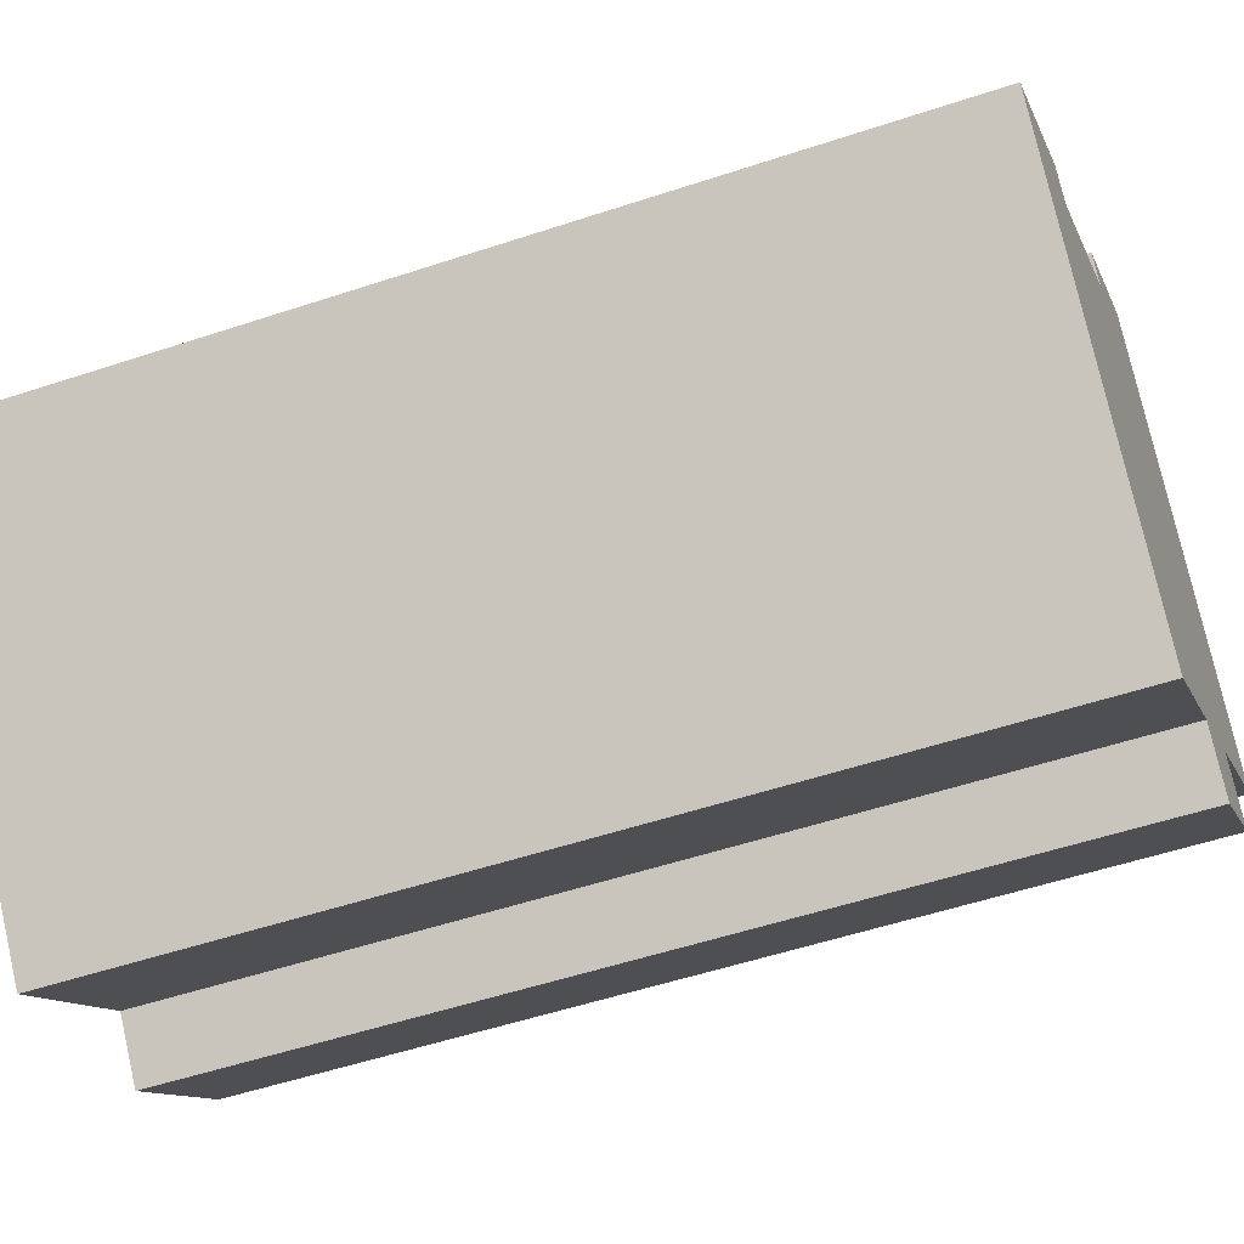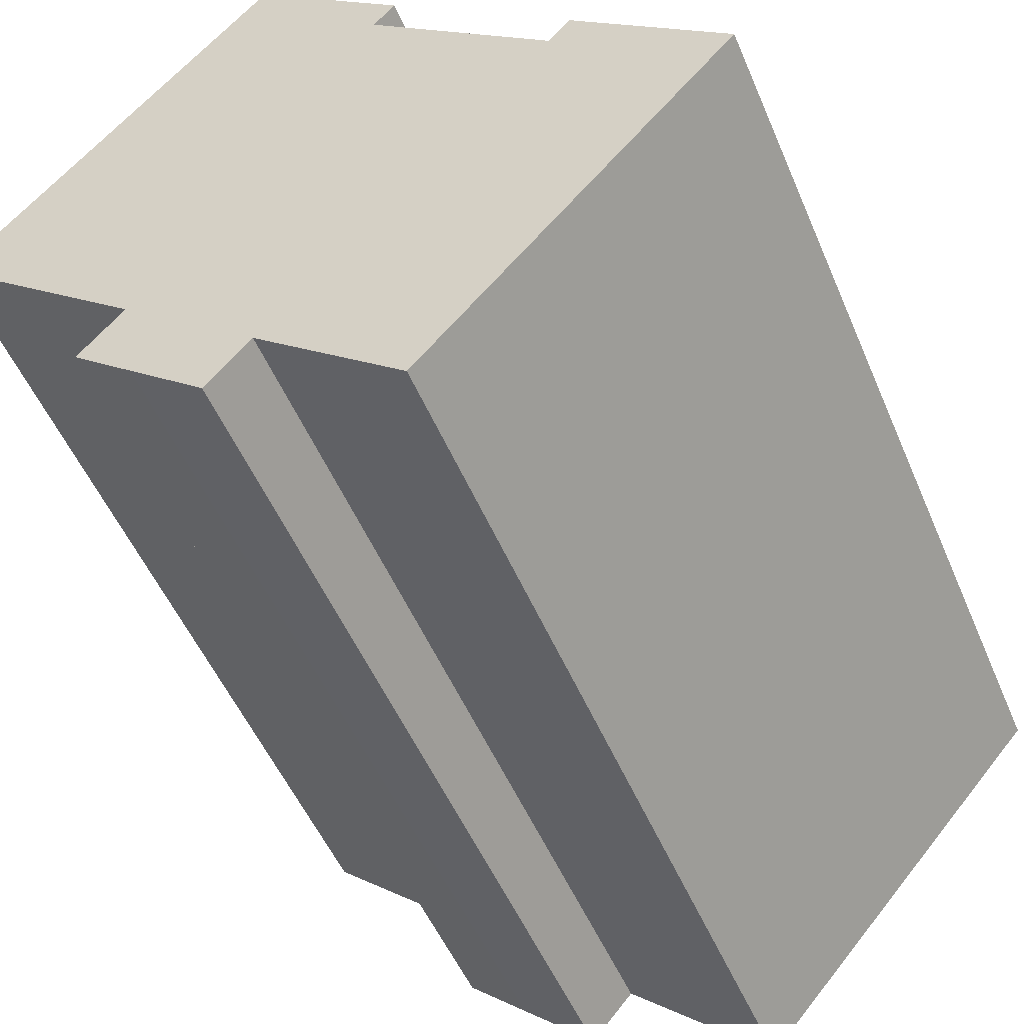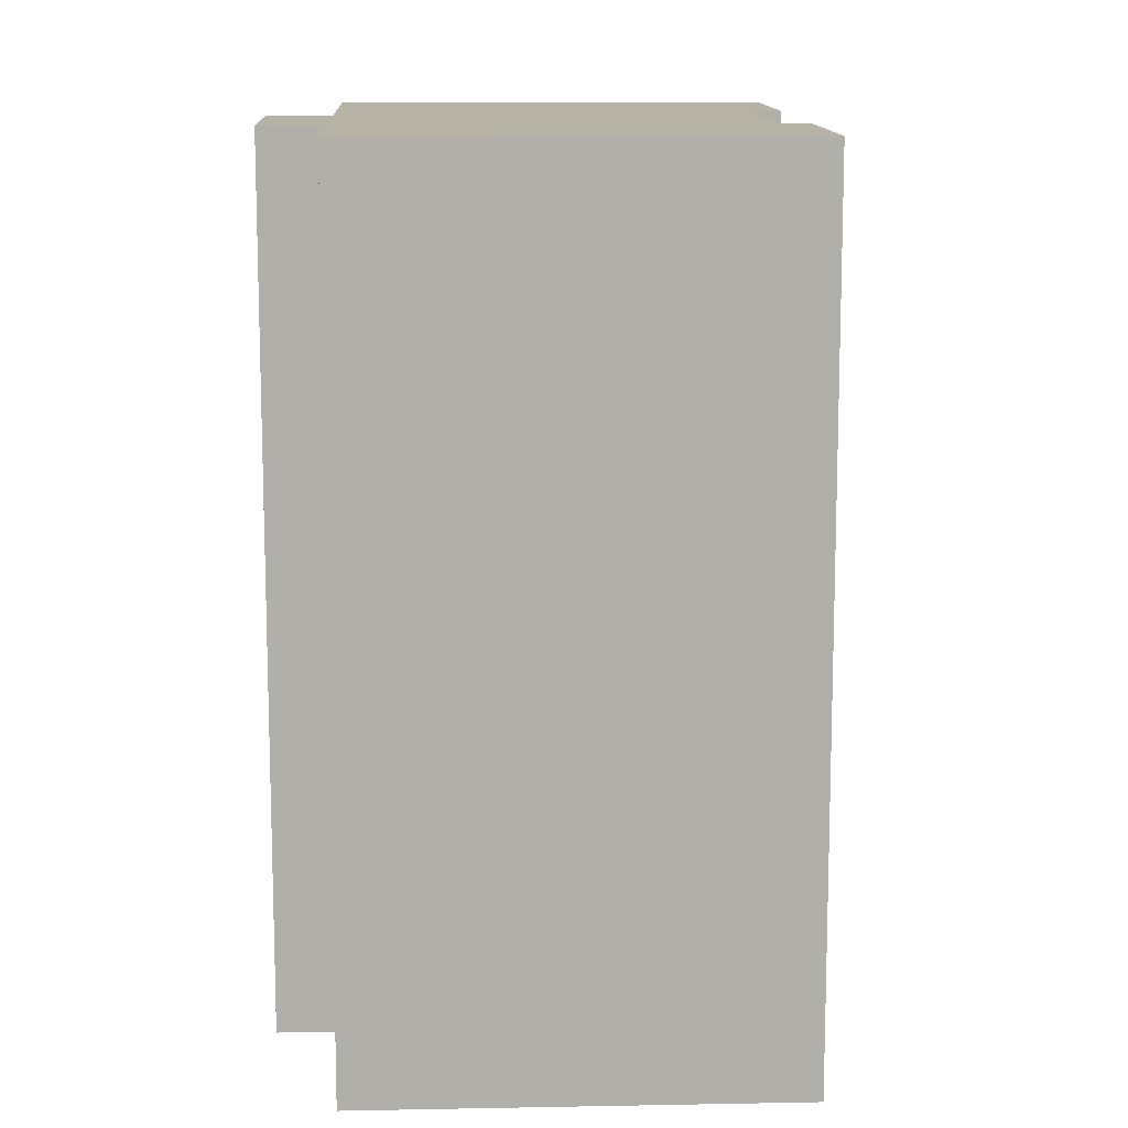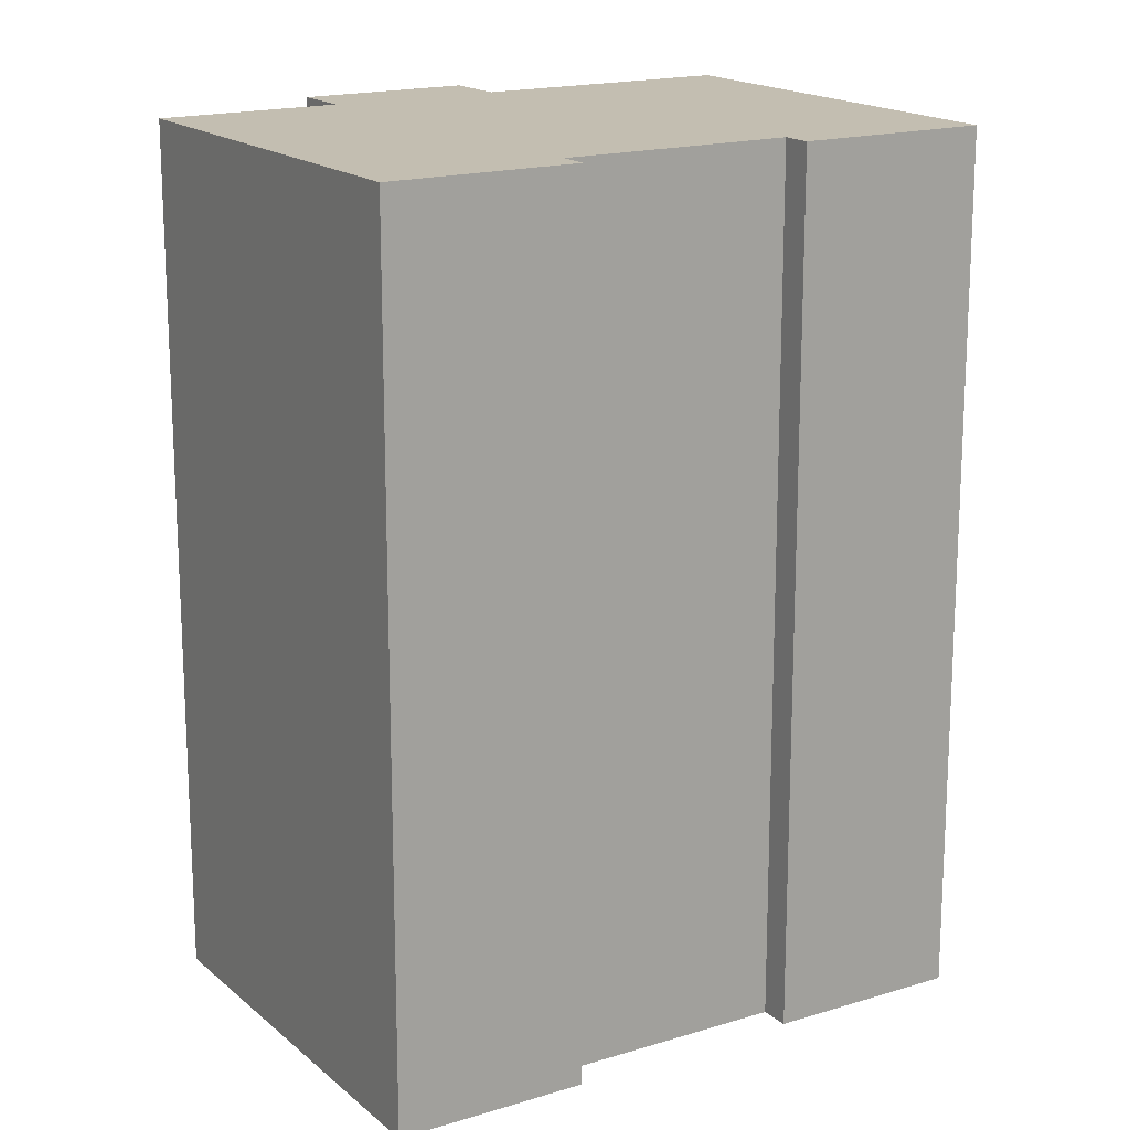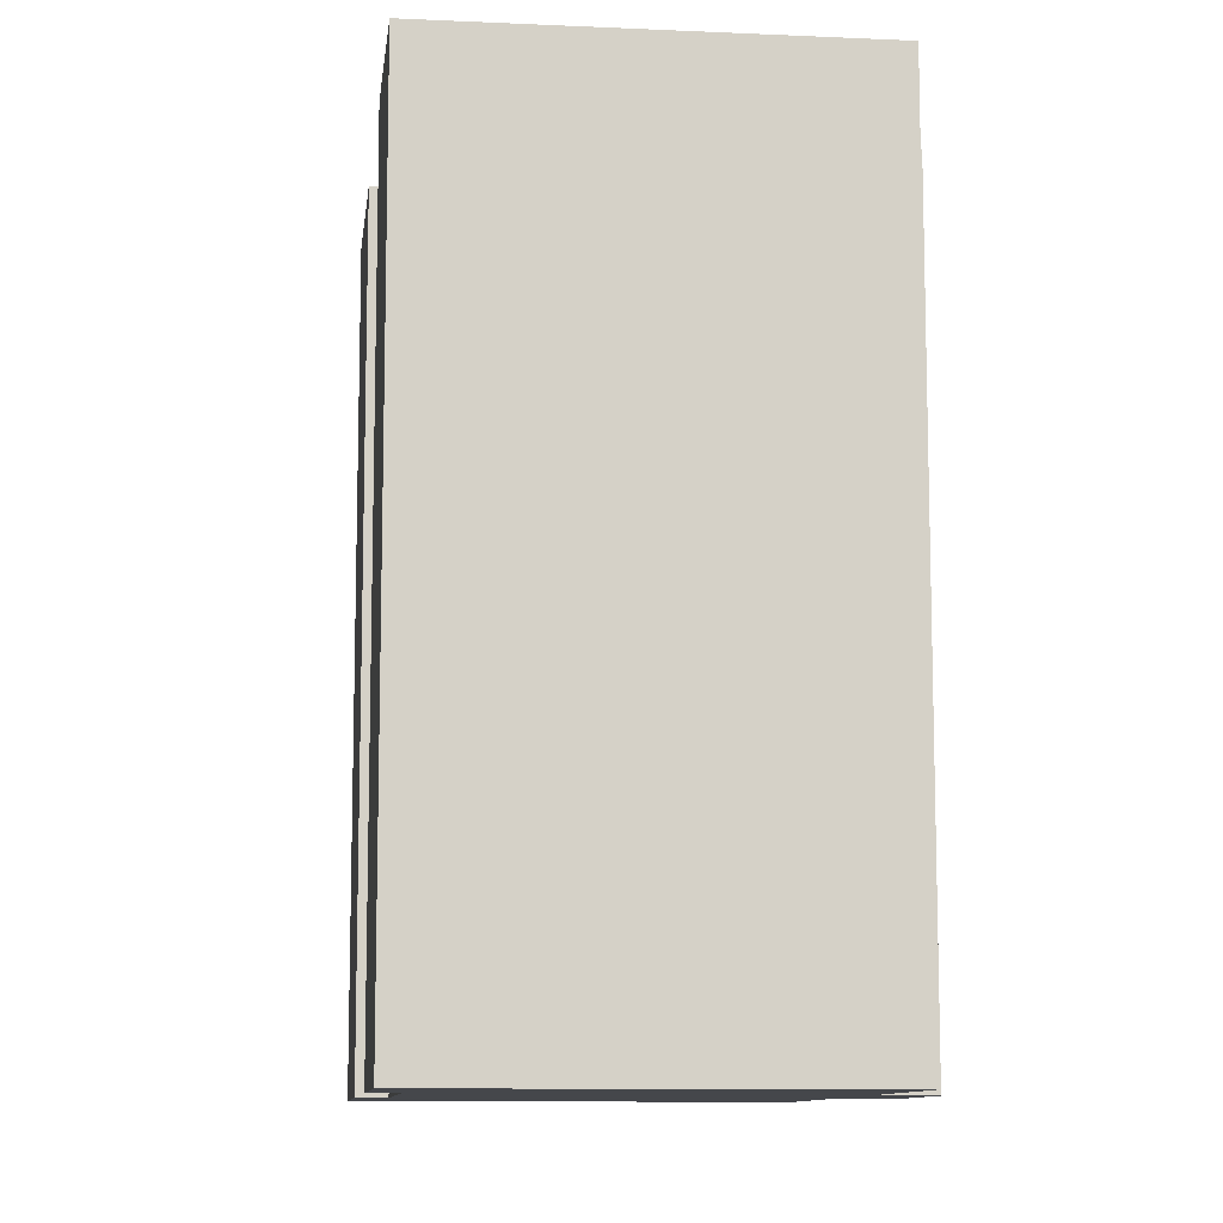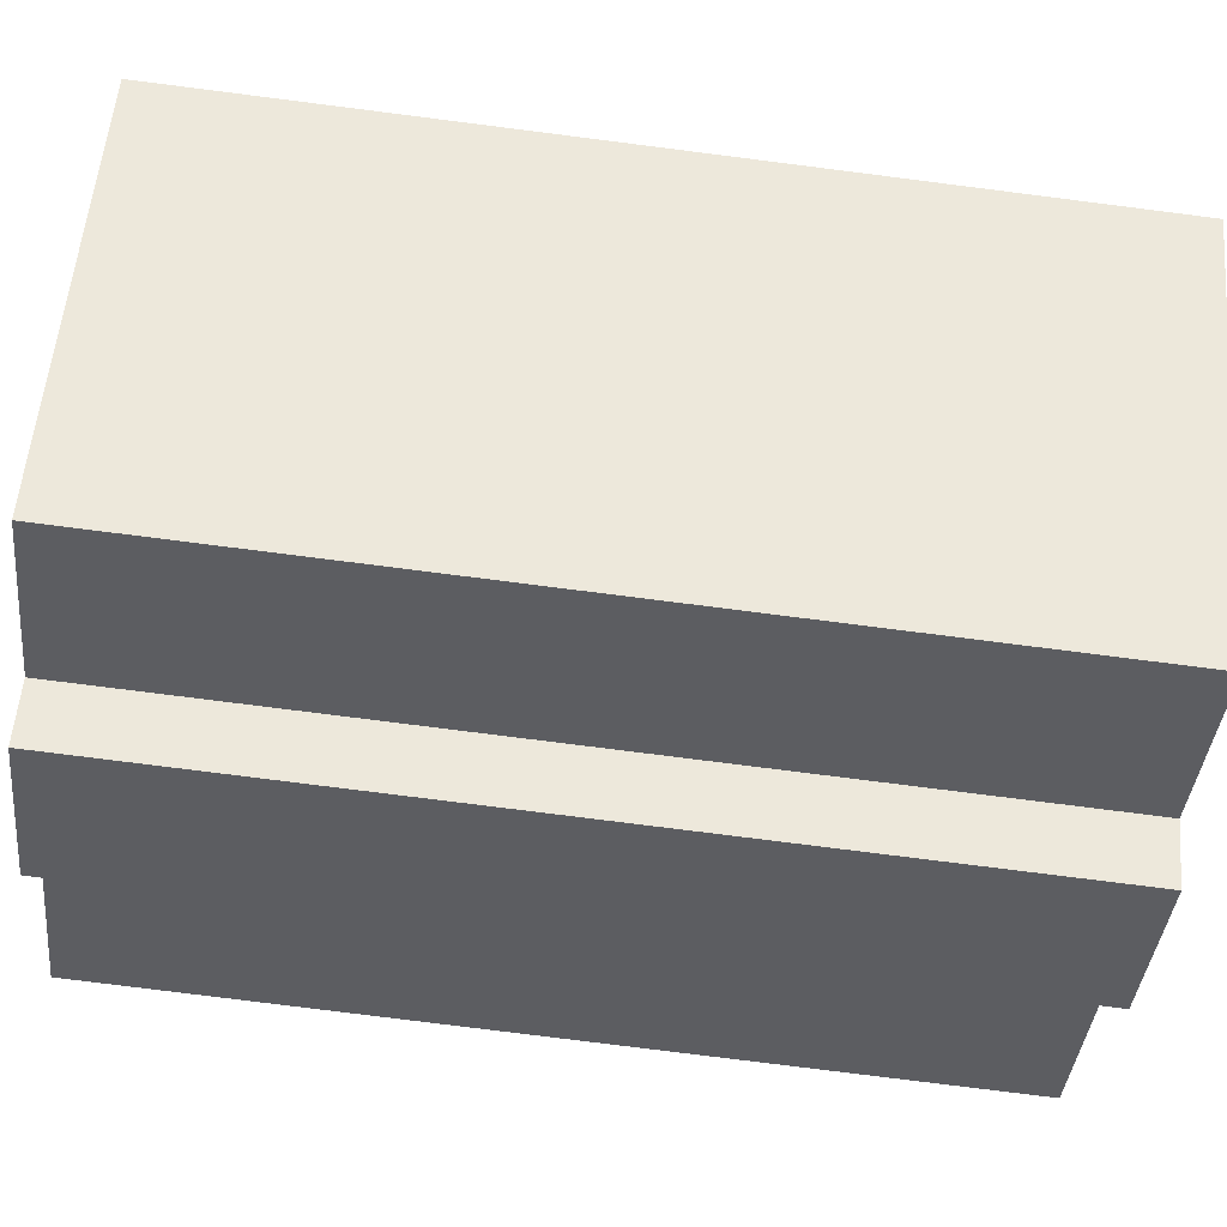
<metadata>
{"format":"obj","ext":"obj","renderer":"f3d","projection":"perspective","resolution":1024,"background":"white","views":[{"elev":-53.1,"azim":-70.4,"up":"+Z"},{"elev":-51.4,"azim":-157.5,"up":"+Z"},{"elev":12.3,"azim":-133.8,"up":"+Y"},{"elev":17.2,"azim":-73.0,"up":"+Y"},{"elev":-10.4,"azim":41.9,"up":"+Y"},{"elev":-78.0,"azim":-97.2,"up":"+Z"}]}
</metadata>
<code>
v  15.33 3.312e-16 -5.409
v  15.79 1.606e-16 -2.623
v  13.27 4.405e-16 -7.194
v  16.97 2.44e-16 -3.985
v  8.13 5.68e-16 -9.276
v  0.6099 -3.262e-17 0.5328
v  0 0 0
v  4.109 -2.201e-16 3.594
v  4.682 -1.799e-16 2.939
v  9.633 -4.451e-16 7.27
v  12.57 -6.73e-16 10.99
v  13.18 -7.057e-16 11.52
v  12.1 3.58e-16 -5.847
v  21.39 -1.388e-16 2.266
v  9.061 -4.852e-16 7.924
v  0.6104 24.28 0.532
v  8.131 24.28 -9.277
v  0.0005183 24.28 -0.0007687
v  12.1 24.28 -5.848
v  4.11 24.28 3.593
v  4.682 24.28 2.938
v  15.33 24.28 -5.41
v  13.27 24.28 -7.195
v  9.633 24.28 7.269
v  15.79 24.28 -2.624
v  16.97 24.28 -3.985
v  21.4 24.28 2.265
v  9.061 24.28 7.924
v  12.57 24.28 10.99
v  13.18 24.28 11.52
g defaultobject
f 1 2 3
f 2 1 4
f 5 6 7
f 6 5 8
f 8 5 9
f 9 5 10
f 10 5 11
f 11 5 12
f 12 5 13
f 12 13 2
f 12 2 14
f 2 13 3
f 11 15 10
f 16 17 18
f 17 16 19
f 19 16 20
f 19 20 21
f 19 22 23
f 22 19 21
f 22 21 24
f 22 24 25
f 22 25 26
f 25 24 27
f 27 24 28
f 27 28 29
f 27 29 30
f 16 7 6
f 7 16 18
f 20 6 8
f 6 20 16
f 20 9 21
f 9 20 8
f 24 9 10
f 9 24 21
f 28 10 15
f 10 28 24
f 29 15 11
f 15 29 28
f 30 11 12
f 11 30 29
f 30 14 27
f 14 30 12
f 27 2 25
f 2 27 14
f 25 4 26
f 4 25 2
f 26 1 22
f 1 26 4
f 22 3 23
f 3 22 1
f 19 3 13
f 3 19 23
f 19 5 17
f 5 19 13
f 18 5 7
f 5 18 17

</code>
